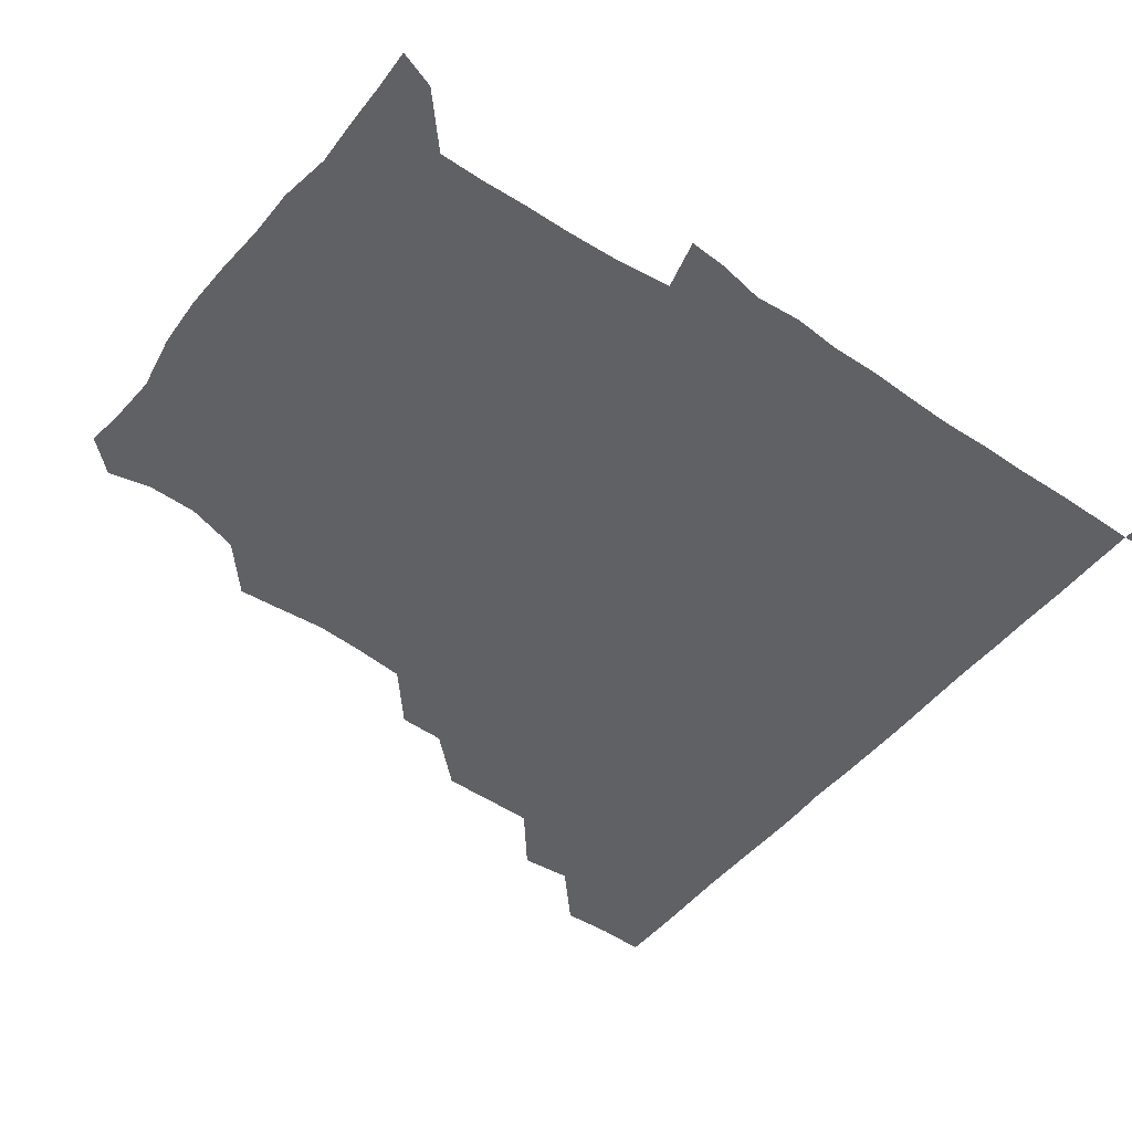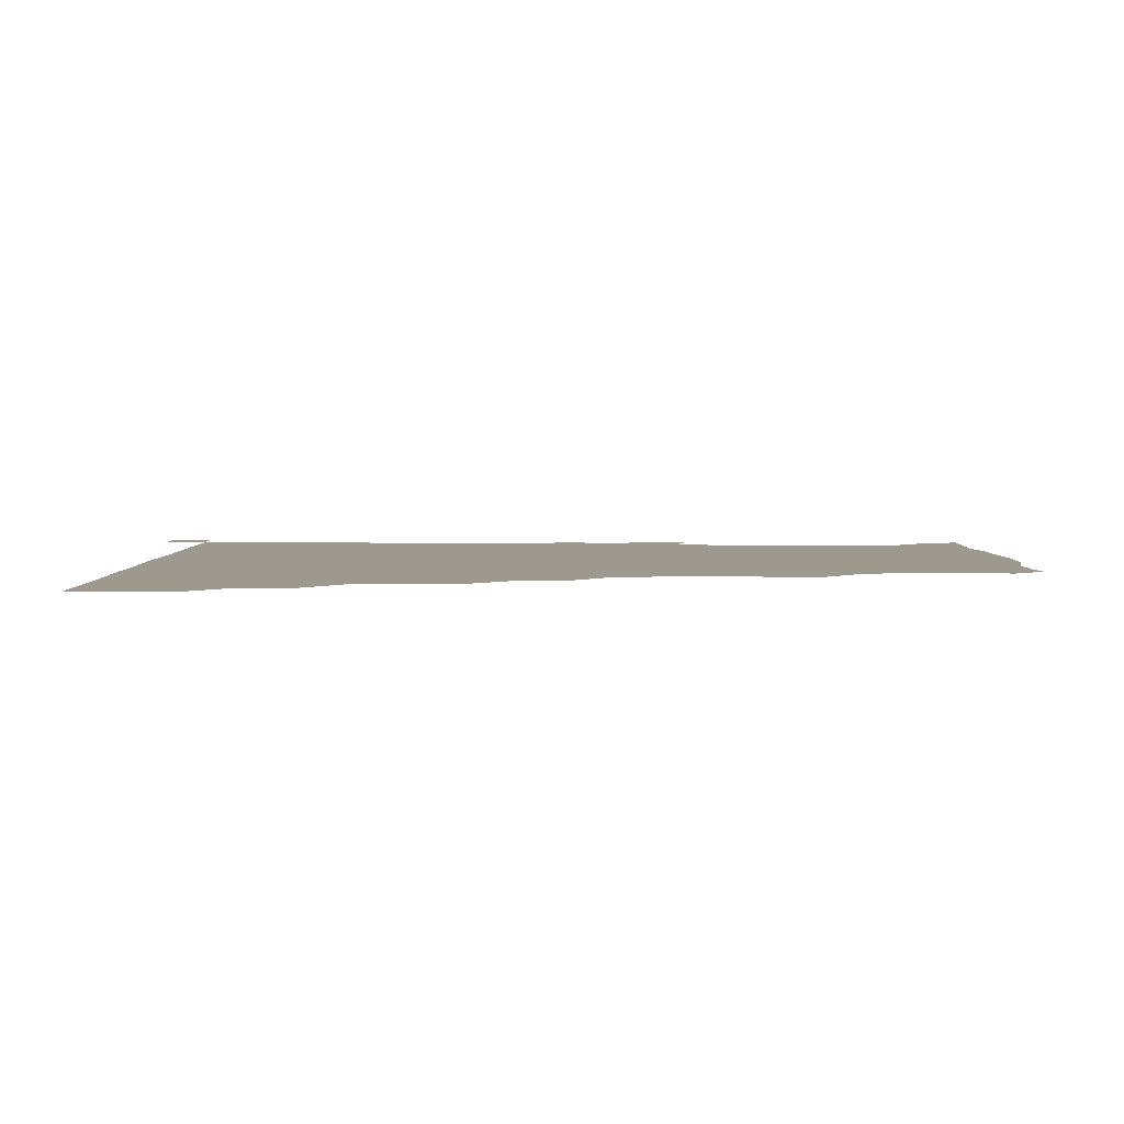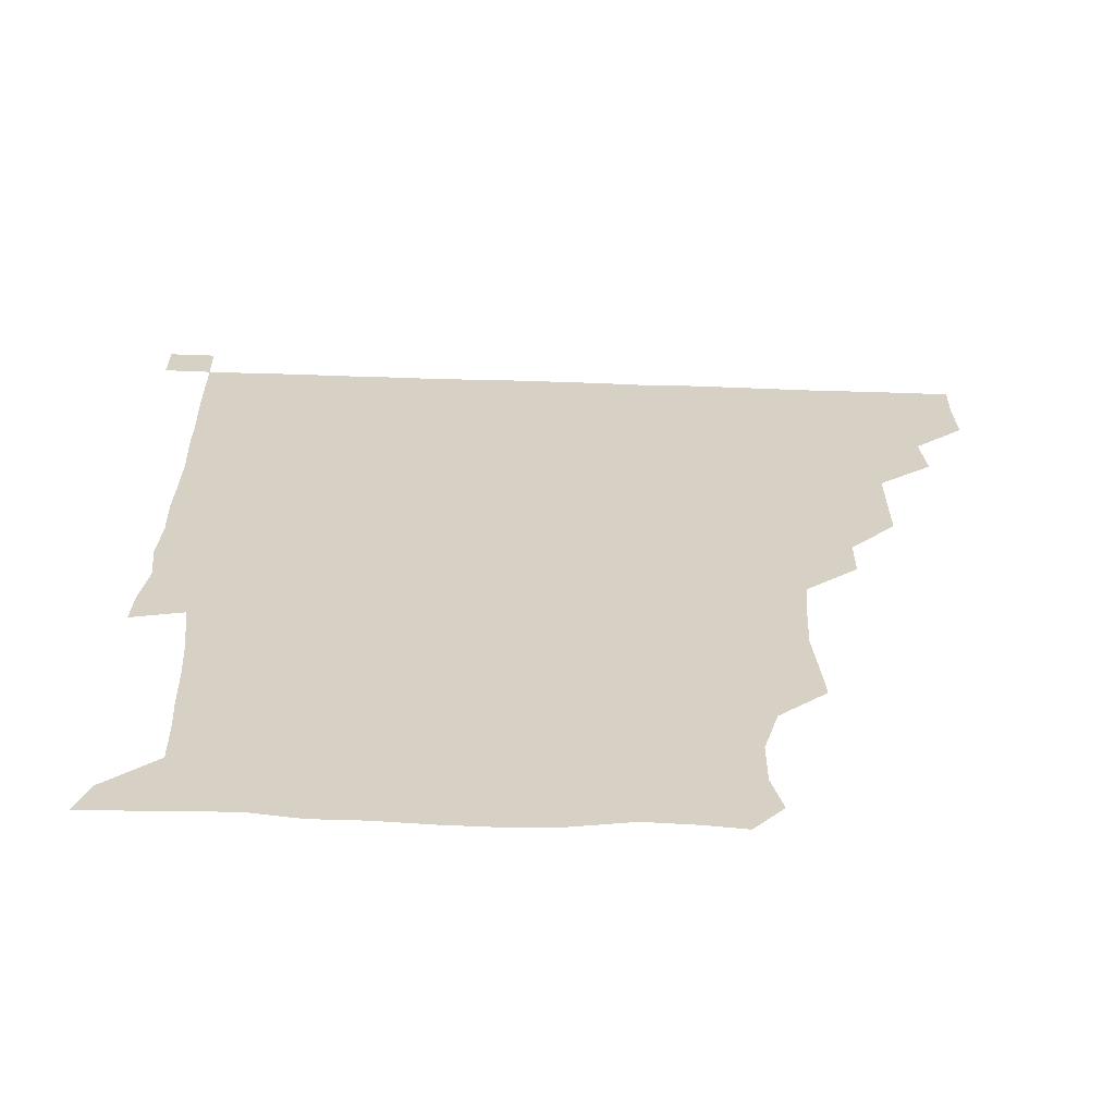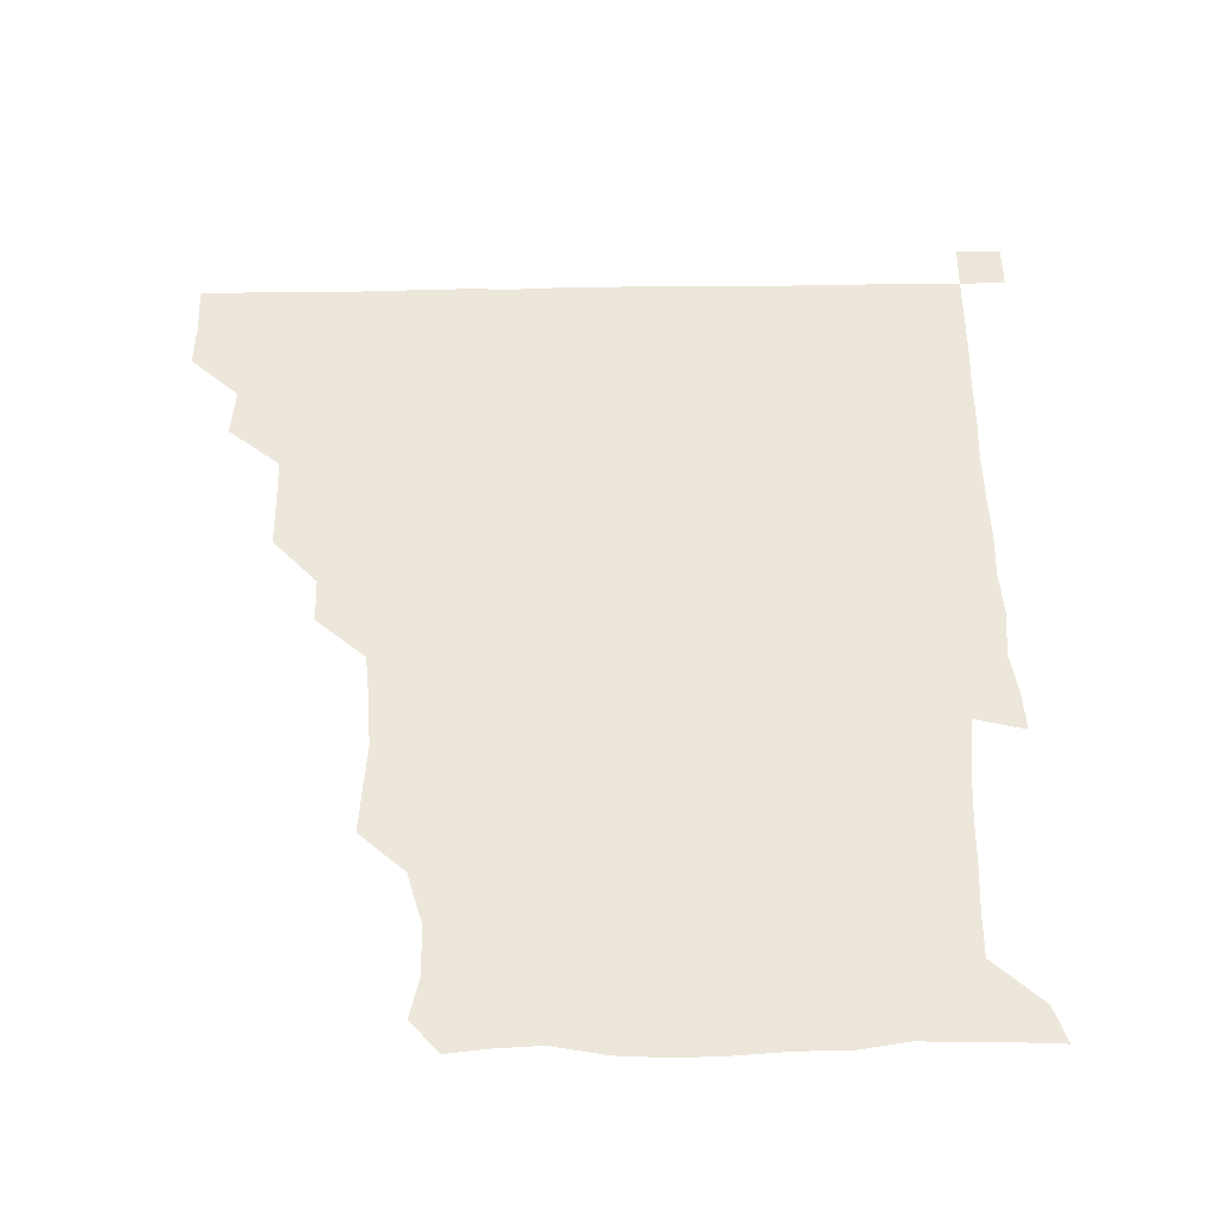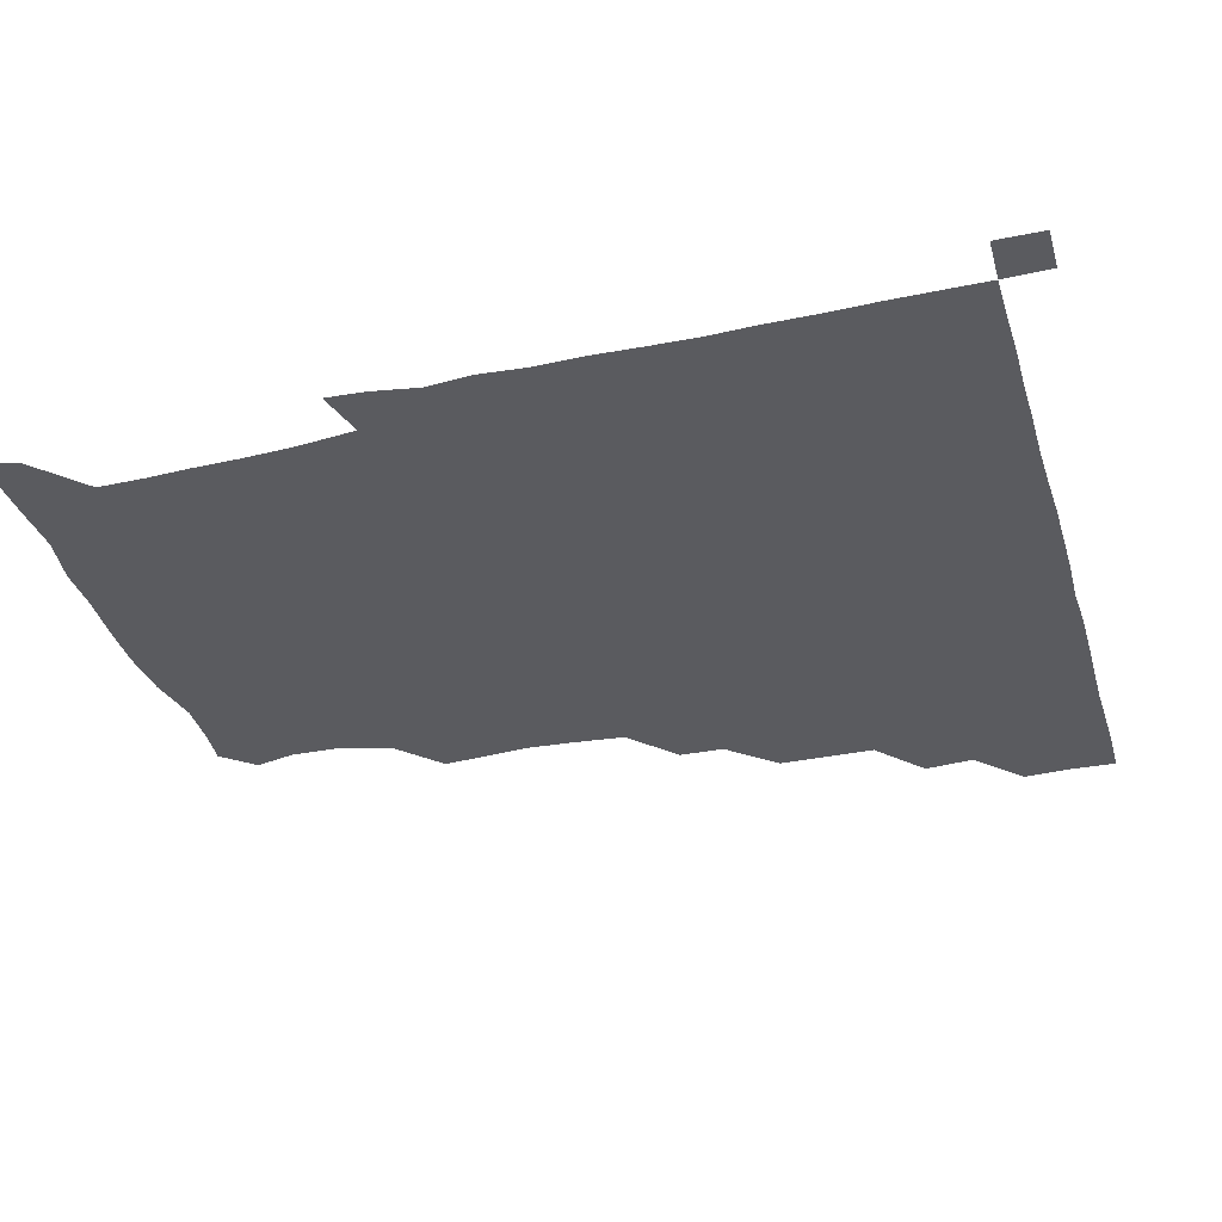
<metadata>
{"format":"obj","ext":"obj","renderer":"f3d","projection":"perspective","resolution":1024,"background":"white","views":[{"elev":-49.5,"azim":52.5,"up":"+Z"},{"elev":3.5,"azim":-89.8,"up":"+Z"},{"elev":-63.7,"azim":178.1,"up":"+Y"},{"elev":52.4,"azim":-1.1,"up":"+Z"},{"elev":-33.4,"azim":105.9,"up":"+Z"}]}
</metadata>
<code>
v 435.6 405.3 0
v 436.5 420.9 0
v 436.1 435.9 0
v 450 374.3 0
v 451.6 390.5 0
v 451.2 406 0
v 451.2 420.9 0
v 451 436.2 0
v 466.8 328.4 0
v 466.9 343.3 0
v 467 360.1 0
v 466.5 376.3 0
v 466.6 391.3 0
v 466.2 406.1 0
v 466 421 0
v 465.9 436.1 0
v 481.3 297.7 0
v 481.2 312.5 0
v 481.6 330.5 0
v 481.4 345.7 0
v 481.8 361.9 0
v 481.5 376.5 0
v 481.3 391.2 0
v 481.2 406 0
v 481.1 420.9 0
v 481.1 435.9 0
v 496.9 221.2 0
v 498.1 235.5 0
v 499.5 250.9 0
v 498.8 266.2 0
v 497.4 283.4 0
v 496.1 300.7 0
v 497.7 317.9 0
v 496.8 332.1 0
v 496.3 346.2 0
v 496.3 361.5 0
v 496.3 376.3 0
v 496.1 391.1 0
v 496 406 0
v 496.1 420.9 0
v 496.2 436.1 0
v 513.3 161 0
v 516.6 174.5 0
v 516.4 190.8 0
v 511.8 207.7 0
v 513.7 226 0
v 512.1 240.6 0
v 512.4 256.1 0
v 511.9 271.6 0
v 511.6 286.3 0
v 511.2 300.6 0
v 511.6 317.4 0
v 511.2 331.3 0
v 511.4 346.6 0
v 511.1 361.1 0
v 511.2 376.2 0
v 511 391 0
v 511 405.9 0
v 511 420.6 0
v 511.1 436.4 0
v 522.4 150.4 0
v 526.6 164.6 0
v 528.1 179.3 0
v 527.2 195.4 0
v 526 211.3 0
v 528.1 228.2 0
v 527 242.5 0
v 526.7 256.1 0
v 525.9 270.7 0
v 526 286.3 0
v 526.6 301.9 0
v 526.2 316.6 0
v 526.2 331.4 0
v 526.3 346.6 0
v 526.2 361.2 0
v 526.5 376.2 0
v 526.1 391 0
v 526 406 0
v 525.9 421.2 0
v 525.8 436.6 0
v 535 151.7 0
v 540.9 166.9 0
v 542.3 183.7 0
v 541.3 196.8 0
v 541.6 210.8 0
v 541.4 229.2 0
v 541.7 242.3 0
v 541.9 257.9 0
v 541.1 271.1 0
v 541.2 286.5 0
v 541.4 302 0
v 541.2 316.7 0
v 541.4 331.6 0
v 541.2 346.3 0
v 541.3 361.4 0
v 541.1 376.1 0
v 541 391 0
v 541.3 405.8 0
v 541.2 420.7 0
v 540.9 436 0
v 550.6 152.4 0
v 557.1 167.9 0
v 556.6 181.8 0
v 555.3 196.9 0
v 557 212.5 0
v 556.1 227 0
v 556.1 242.4 0
v 556.3 257 0
v 556 272 0
v 556.3 287.2 0
v 556.5 302.2 0
v 556 315.5 0
v 556.1 331.7 0
v 556.3 346.7 0
v 556.2 361.3 0
v 555.9 376 0
v 556.2 391 0
v 556.2 405.8 0
v 556.1 420.6 0
v 555.9 436.5 0
v 568.3 149.1 0
v 571.3 167.9 0
v 571.7 182.9 0
v 571.6 195 0
v 570.6 212.4 0
v 571.6 226.3 0
v 570.8 241 0
v 571.2 255.9 0
v 570.9 270.3 0
v 570.7 285.7 0
v 570.8 301.5 0
v 571.4 317.1 0
v 571 331 0
v 571 346.1 0
v 571.2 361.3 0
v 571 375.9 0
v 571.3 391 0
v 571.4 405.6 0
v 571 421 0
v 570.8 436.6 0
v 584.8 148 0
v 585.3 167.7 0
v 585.7 182.6 0
v 586.4 198.4 0
v 586.1 212.5 0
v 586.4 228.2 0
v 586.3 241.8 0
v 585.9 258.1 0
v 586.8 271.8 0
v 586 286.7 0
v 586.1 302.2 0
v 586 317.1 0
v 586.2 331.6 0
v 586.1 347 0
v 586 360.8 0
v 586.4 376.3 0
v 586.2 391 0
v 586.2 405.5 0
v 585.9 421.1 0
v 585.4 436.6 0
v 601 148.4 0
v 600 167.1 0
v 601.2 182.5 0
v 601.2 196.3 0
v 601.5 211.4 0
v 600.8 226.5 0
v 600.8 242.4 0
v 601.1 255.9 0
v 600.7 272.9 0
v 601.2 286.7 0
v 600.9 302 0
v 601.3 315.5 0
v 601 331.7 0
v 600.9 346.2 0
v 601.3 361.7 0
v 601.2 376.3 0
v 601.2 391 0
v 601 406.2 0
v 600.8 421.2 0
v 600.3 436.2 0
v 617.5 149.4 0
v 616.1 165.7 0
v 615.2 182.3 0
v 615.8 196.8 0
v 616.7 212.2 0
v 615.8 227.6 0
v 615.7 241.3 0
v 616.2 257 0
v 615.6 271.5 0
v 615.9 286.9 0
v 615.6 301.7 0
v 616.4 317.7 0
v 616.1 331.5 0
v 616 346 0
v 616 361.7 0
v 616 376.4 0
v 616.1 391.1 0
v 616.4 405.9 0
v 616.2 420.8 0
v 615.5 435.9 0
v 633.2 149.4 0
v 631.1 166.8 0
v 631.5 180.5 0
v 629.8 196.1 0
v 630.2 213.7 0
v 630.4 228.4 0
v 630.7 242 0
v 630.6 258.4 0
v 631.4 270.9 0
v 630.8 286.3 0
v 630.8 300.9 0
v 630.1 317.9 0
v 630.8 332.5 0
v 631 346.4 0
v 630.9 361.4 0
v 631 376.1 0
v 631.1 391.1 0
v 631.5 406 0
v 631.2 420.8 0
v 630.5 436.1 0
v 649.6 151.8 0
v 646 166.3 0
v 645.3 183.1 0
v 645.6 196.8 0
v 645.2 212.2 0
v 645 227.3 0
v 646.1 241.1 0
v 645.3 257.3 0
v 645.6 272.3 0
v 645.4 287.1 0
v 645.7 302.2 0
v 645.8 316.1 0
v 645.3 332.3 0
v 645.9 346.4 0
v 645.8 361.4 0
v 645.9 376.9 0
v 646 391 0
v 646.1 406.2 0
v 646.3 420.7 0
v 645.8 435.9 0
v 665.4 151.1 0
v 660.6 166 0
v 658.9 181 0
v 659.6 195.5 0
v 658.6 212.3 0
v 659.5 226.4 0
v 660.4 241.6 0
v 660.2 258.1 0
v 659.6 273 0
v 660.2 286.6 0
v 659.7 302.8 0
v 660.4 316.5 0
v 659.9 332.2 0
v 660.5 346.7 0
v 660.9 361.1 0
v 660.8 376.6 0
v 660.9 391.4 0
v 661 406.2 0
v 661.1 420.8 0
v 660.7 436.2 0
v 679.4 150.8 0
v 674.4 164.6 0
v 671.7 176.9 0
v 671.9 192 0
v 672.8 206.5 0
v 673.1 221.8 0
v 674.1 238.2 0
v 676.4 257.3 0
v 675.4 271.5 0
v 674.3 286.2 0
v 674.2 301.8 0
v 674.1 316.4 0
v 675.7 330 0
v 674.5 346.7 0
v 674.9 361.6 0
v 674.8 377.3 0
v 675.8 391.2 0
v 675.8 406.4 0
v 675.9 421.1 0
v 676 435.9 0
v 691.6 150.2 0
v 687.7 162.1 0
v 692.4 253.2 0
v 691.7 265.8 0
v 689.3 280.8 0
v 690.7 295.8 0
v 689.6 311.6 0
v 690.1 326.9 0
v 689.6 342.5 0
v 689.4 358.5 0
v 690.1 374.1 0
v 690.1 390.3 0
v 690.6 405.7 0
v 690.8 421 0
v 690.8 435.9 0
v 691.2 450.9 0
v 706 436.2 0
v 706 451 0
f 5 6 1
f 1 6 2
f 6 7 2
f 2 7 3
f 7 8 3
f 11 12 4
f 4 12 5
f 12 13 5
f 5 13 6
f 13 14 6
f 6 14 7
f 14 15 7
f 7 15 8
f 15 16 8
f 18 19 9
f 9 19 10
f 19 20 10
f 10 20 11
f 20 21 11
f 11 21 12
f 21 22 12
f 12 22 13
f 22 23 13
f 13 23 14
f 23 24 14
f 14 24 15
f 24 25 15
f 15 25 16
f 25 26 16
f 31 32 17
f 17 32 18
f 32 33 18
f 18 33 19
f 33 34 19
f 19 34 20
f 34 35 20
f 20 35 21
f 35 36 21
f 21 36 22
f 36 37 22
f 22 37 23
f 37 38 23
f 23 38 24
f 38 39 24
f 24 39 25
f 39 40 25
f 25 40 26
f 40 41 26
f 45 46 27
f 27 46 28
f 46 47 28
f 28 47 29
f 47 48 29
f 29 48 30
f 48 49 30
f 30 49 31
f 49 50 31
f 31 50 32
f 50 51 32
f 32 51 33
f 51 52 33
f 33 52 34
f 52 53 34
f 34 53 35
f 53 54 35
f 35 54 36
f 54 55 36
f 36 55 37
f 55 56 37
f 37 56 38
f 56 57 38
f 38 57 39
f 57 58 39
f 39 58 40
f 58 59 40
f 40 59 41
f 59 60 41
f 61 62 42
f 42 62 43
f 62 63 43
f 43 63 44
f 63 64 44
f 44 64 45
f 64 65 45
f 45 65 46
f 65 66 46
f 46 66 47
f 66 67 47
f 47 67 48
f 67 68 48
f 48 68 49
f 68 69 49
f 49 69 50
f 69 70 50
f 50 70 51
f 70 71 51
f 51 71 52
f 71 72 52
f 52 72 53
f 72 73 53
f 53 73 54
f 73 74 54
f 54 74 55
f 74 75 55
f 55 75 56
f 75 76 56
f 56 76 57
f 76 77 57
f 57 77 58
f 77 78 58
f 58 78 59
f 78 79 59
f 59 79 60
f 79 80 60
f 61 81 62
f 81 82 62
f 62 82 63
f 82 83 63
f 63 83 64
f 83 84 64
f 64 84 65
f 84 85 65
f 65 85 66
f 85 86 66
f 66 86 67
f 86 87 67
f 67 87 68
f 87 88 68
f 68 88 69
f 88 89 69
f 69 89 70
f 89 90 70
f 70 90 71
f 90 91 71
f 71 91 72
f 91 92 72
f 72 92 73
f 92 93 73
f 73 93 74
f 93 94 74
f 74 94 75
f 94 95 75
f 75 95 76
f 95 96 76
f 76 96 77
f 96 97 77
f 77 97 78
f 97 98 78
f 78 98 79
f 98 99 79
f 79 99 80
f 99 100 80
f 81 101 82
f 101 102 82
f 82 102 83
f 102 103 83
f 83 103 84
f 103 104 84
f 84 104 85
f 104 105 85
f 85 105 86
f 105 106 86
f 86 106 87
f 106 107 87
f 87 107 88
f 107 108 88
f 88 108 89
f 108 109 89
f 89 109 90
f 109 110 90
f 90 110 91
f 110 111 91
f 91 111 92
f 111 112 92
f 92 112 93
f 112 113 93
f 93 113 94
f 113 114 94
f 94 114 95
f 114 115 95
f 95 115 96
f 115 116 96
f 96 116 97
f 116 117 97
f 97 117 98
f 117 118 98
f 98 118 99
f 118 119 99
f 99 119 100
f 119 120 100
f 101 121 102
f 121 122 102
f 102 122 103
f 122 123 103
f 103 123 104
f 123 124 104
f 104 124 105
f 124 125 105
f 105 125 106
f 125 126 106
f 106 126 107
f 126 127 107
f 107 127 108
f 127 128 108
f 108 128 109
f 128 129 109
f 109 129 110
f 129 130 110
f 110 130 111
f 130 131 111
f 111 131 112
f 131 132 112
f 112 132 113
f 132 133 113
f 113 133 114
f 133 134 114
f 114 134 115
f 134 135 115
f 115 135 116
f 135 136 116
f 116 136 117
f 136 137 117
f 117 137 118
f 137 138 118
f 118 138 119
f 138 139 119
f 119 139 120
f 139 140 120
f 121 141 122
f 141 142 122
f 122 142 123
f 142 143 123
f 123 143 124
f 143 144 124
f 124 144 125
f 144 145 125
f 125 145 126
f 145 146 126
f 126 146 127
f 146 147 127
f 127 147 128
f 147 148 128
f 128 148 129
f 148 149 129
f 129 149 130
f 149 150 130
f 130 150 131
f 150 151 131
f 131 151 132
f 151 152 132
f 132 152 133
f 152 153 133
f 133 153 134
f 153 154 134
f 134 154 135
f 154 155 135
f 135 155 136
f 155 156 136
f 136 156 137
f 156 157 137
f 137 157 138
f 157 158 138
f 138 158 139
f 158 159 139
f 139 159 140
f 159 160 140
f 141 161 142
f 161 162 142
f 142 162 143
f 162 163 143
f 143 163 144
f 163 164 144
f 144 164 145
f 164 165 145
f 145 165 146
f 165 166 146
f 146 166 147
f 166 167 147
f 147 167 148
f 167 168 148
f 148 168 149
f 168 169 149
f 149 169 150
f 169 170 150
f 150 170 151
f 170 171 151
f 151 171 152
f 171 172 152
f 152 172 153
f 172 173 153
f 153 173 154
f 173 174 154
f 154 174 155
f 174 175 155
f 155 175 156
f 175 176 156
f 156 176 157
f 176 177 157
f 157 177 158
f 177 178 158
f 158 178 159
f 178 179 159
f 159 179 160
f 179 180 160
f 161 181 162
f 181 182 162
f 162 182 163
f 182 183 163
f 163 183 164
f 183 184 164
f 164 184 165
f 184 185 165
f 165 185 166
f 185 186 166
f 166 186 167
f 186 187 167
f 167 187 168
f 187 188 168
f 168 188 169
f 188 189 169
f 169 189 170
f 189 190 170
f 170 190 171
f 190 191 171
f 171 191 172
f 191 192 172
f 172 192 173
f 192 193 173
f 173 193 174
f 193 194 174
f 174 194 175
f 194 195 175
f 175 195 176
f 195 196 176
f 176 196 177
f 196 197 177
f 177 197 178
f 197 198 178
f 178 198 179
f 198 199 179
f 179 199 180
f 199 200 180
f 181 201 182
f 201 202 182
f 182 202 183
f 202 203 183
f 183 203 184
f 203 204 184
f 184 204 185
f 204 205 185
f 185 205 186
f 205 206 186
f 186 206 187
f 206 207 187
f 187 207 188
f 207 208 188
f 188 208 189
f 208 209 189
f 189 209 190
f 209 210 190
f 190 210 191
f 210 211 191
f 191 211 192
f 211 212 192
f 192 212 193
f 212 213 193
f 193 213 194
f 213 214 194
f 194 214 195
f 214 215 195
f 195 215 196
f 215 216 196
f 196 216 197
f 216 217 197
f 197 217 198
f 217 218 198
f 198 218 199
f 218 219 199
f 199 219 200
f 219 220 200
f 201 221 202
f 221 222 202
f 202 222 203
f 222 223 203
f 203 223 204
f 223 224 204
f 204 224 205
f 224 225 205
f 205 225 206
f 225 226 206
f 206 226 207
f 226 227 207
f 207 227 208
f 227 228 208
f 208 228 209
f 228 229 209
f 209 229 210
f 229 230 210
f 210 230 211
f 230 231 211
f 211 231 212
f 231 232 212
f 212 232 213
f 232 233 213
f 213 233 214
f 233 234 214
f 214 234 215
f 234 235 215
f 215 235 216
f 235 236 216
f 216 236 217
f 236 237 217
f 217 237 218
f 237 238 218
f 218 238 219
f 238 239 219
f 219 239 220
f 239 240 220
f 221 241 222
f 241 242 222
f 222 242 223
f 242 243 223
f 223 243 224
f 243 244 224
f 224 244 225
f 244 245 225
f 225 245 226
f 245 246 226
f 226 246 227
f 246 247 227
f 227 247 228
f 247 248 228
f 228 248 229
f 248 249 229
f 229 249 230
f 249 250 230
f 230 250 231
f 250 251 231
f 231 251 232
f 251 252 232
f 232 252 233
f 252 253 233
f 233 253 234
f 253 254 234
f 234 254 235
f 254 255 235
f 235 255 236
f 255 256 236
f 236 256 237
f 256 257 237
f 237 257 238
f 257 258 238
f 238 258 239
f 258 259 239
f 239 259 240
f 259 260 240
f 241 261 242
f 261 262 242
f 242 262 243
f 262 263 243
f 243 263 244
f 263 264 244
f 244 264 245
f 264 265 245
f 245 265 246
f 265 266 246
f 246 266 247
f 266 267 247
f 247 267 248
f 267 268 248
f 248 268 249
f 268 269 249
f 249 269 250
f 269 270 250
f 250 270 251
f 270 271 251
f 251 271 252
f 271 272 252
f 252 272 253
f 272 273 253
f 253 273 254
f 273 274 254
f 254 274 255
f 274 275 255
f 255 275 256
f 275 276 256
f 256 276 257
f 276 277 257
f 257 277 258
f 277 278 258
f 258 278 259
f 278 279 259
f 259 279 260
f 279 280 260
f 261 281 262
f 281 282 262
f 262 282 263
f 268 283 269
f 283 284 269
f 269 284 270
f 284 285 270
f 270 285 271
f 285 286 271
f 271 286 272
f 286 287 272
f 272 287 273
f 287 288 273
f 273 288 274
f 288 289 274
f 274 289 275
f 289 290 275
f 275 290 276
f 290 291 276
f 276 291 277
f 291 292 277
f 277 292 278
f 292 293 278
f 278 293 279
f 293 294 279
f 279 294 280
f 294 295 280
f 295 297 296
f 297 298 296

</code>
